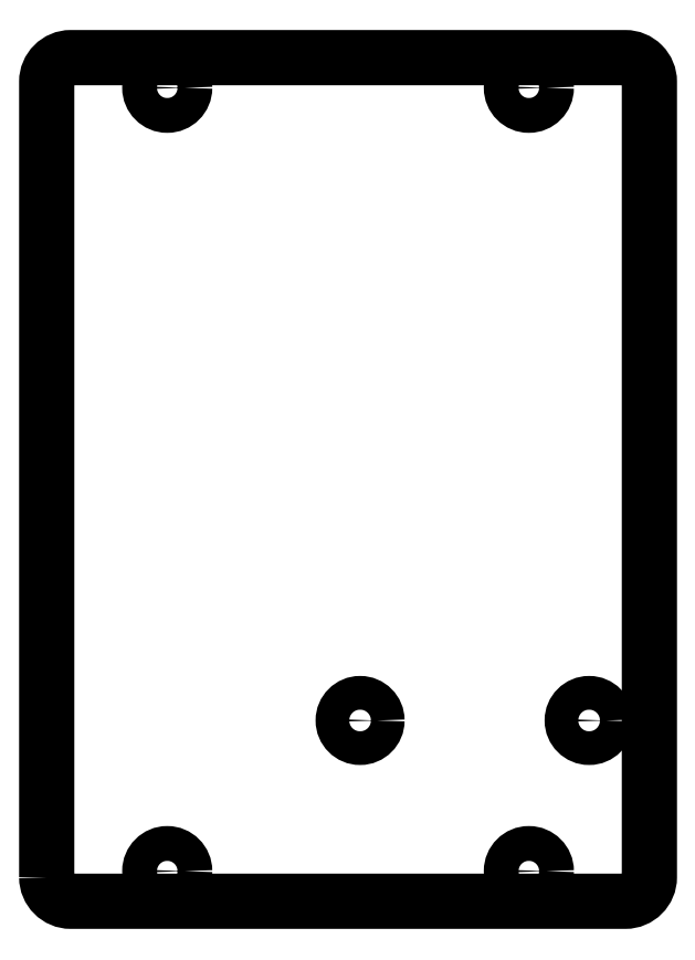
<metadata>
{"format":"dxf","ext":"dxf","renderer":"ezdxf+matplotlib","layout":"modelspace","background":"white","min_lineweight":24,"dpi":150}
</metadata>
<code>
0
SECTION
2
ENTITIES
0
LWPOLYLINE
8
0
90
8
70
1
43
0
10
-1.25
20
-1.65
42
0.4142
10
-1.15
20
-1.75
10
1.15
20
-1.75
42
0.4142
10
1.25
20
-1.65
10
1.25
20
1.65
42
0.4142
10
1.15
20
1.75
10
-1.15
20
1.75
42
0.4142
10
-1.25
20
1.65
0
CIRCLE
8
0
10
-0.75
20
1.625
30
0
40
0.0723
210
0
220
0
230
1
0
CIRCLE
8
0
10
0.75
20
-1.625
30
0
40
0.0723
210
0
220
0
230
1
0
CIRCLE
8
0
10
0.75
20
1.625
30
0
40
0.0723
210
0
220
0
230
1
0
CIRCLE
8
0
10
-0.75
20
-1.625
30
0
40
0.0723
210
0
220
0
230
1
0
CIRCLE
8
0
10
0.05
20
-1
30
0
40
0.07
210
0
220
0
230
1
0
CIRCLE
8
0
10
1
20
-1
30
0
40
0.07
210
0
220
0
230
1
0
ENDSEC
0
EOF

</code>
